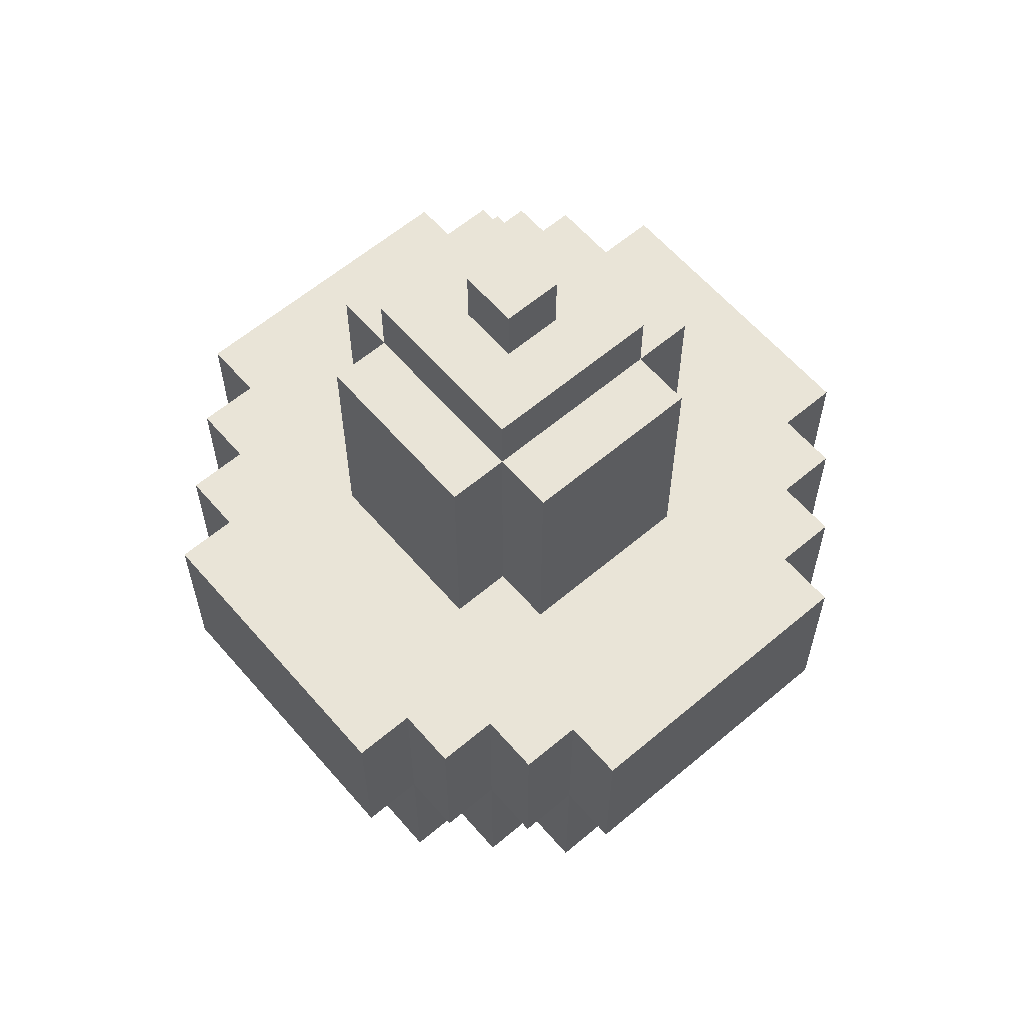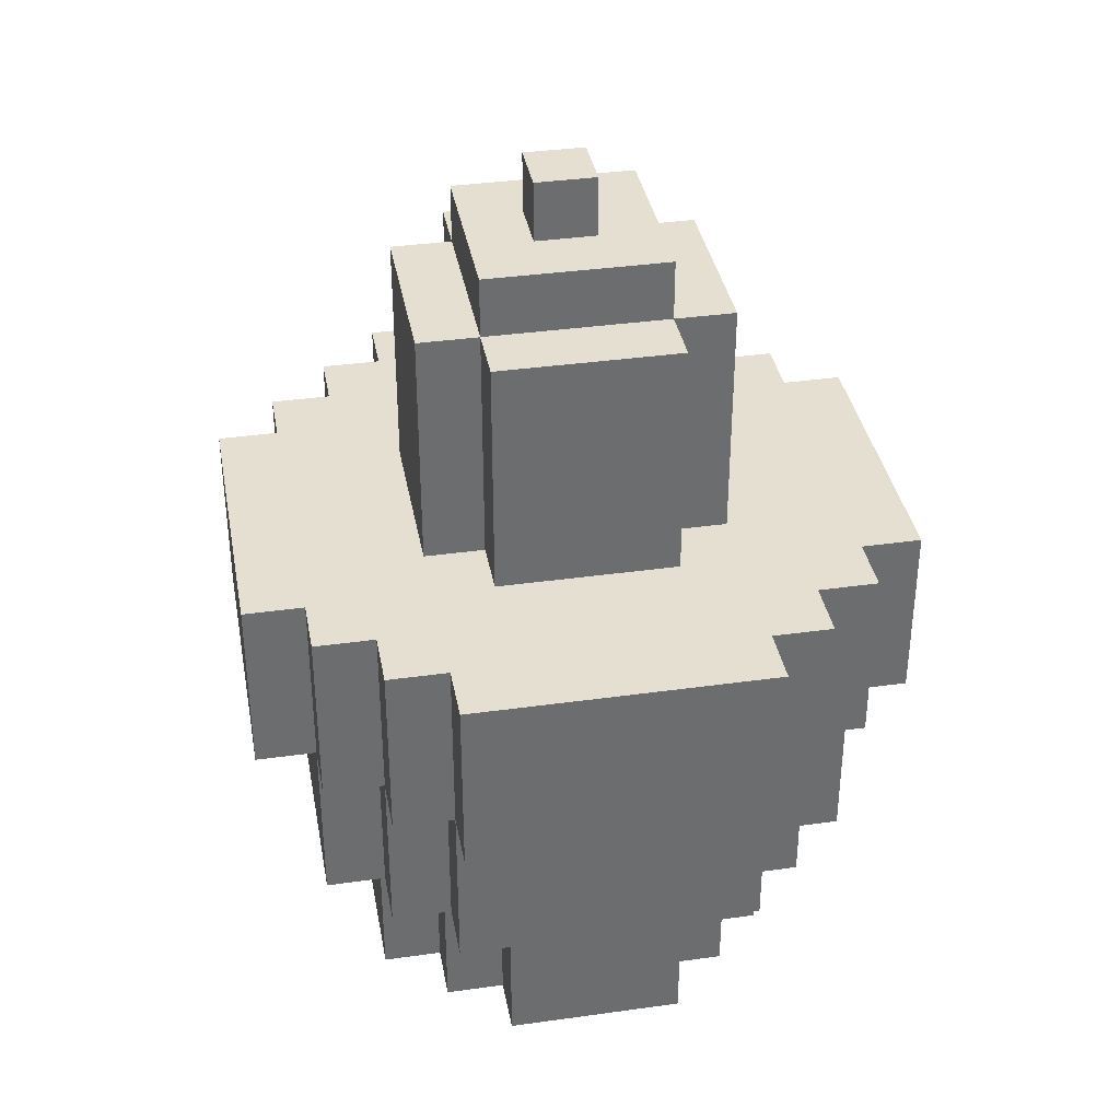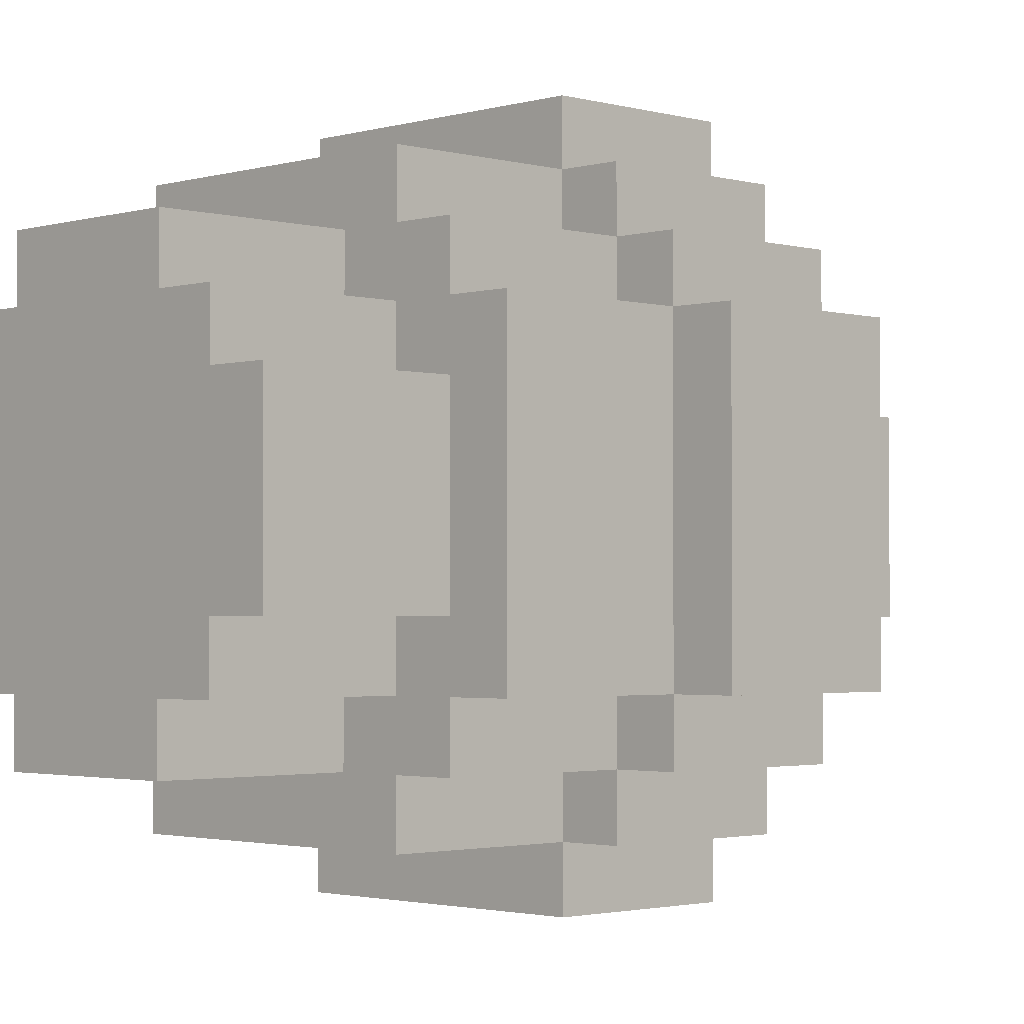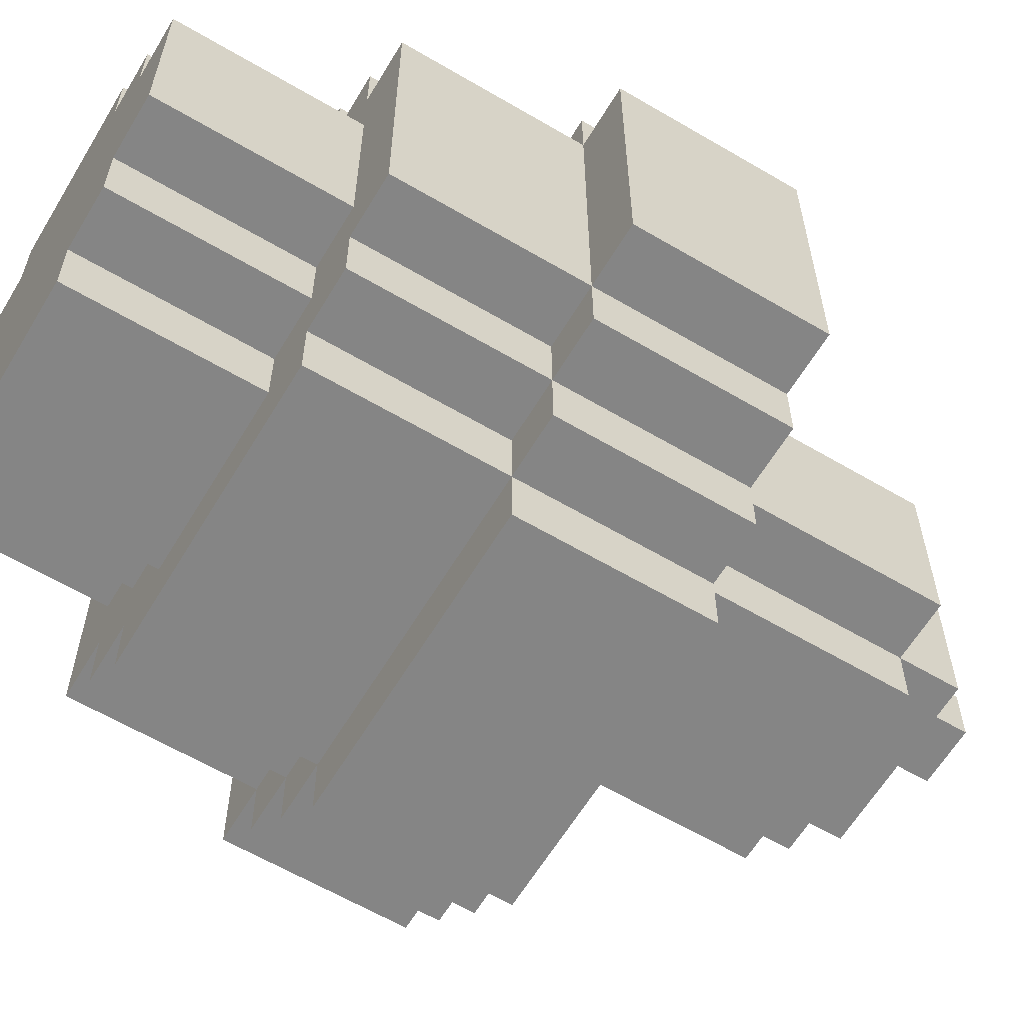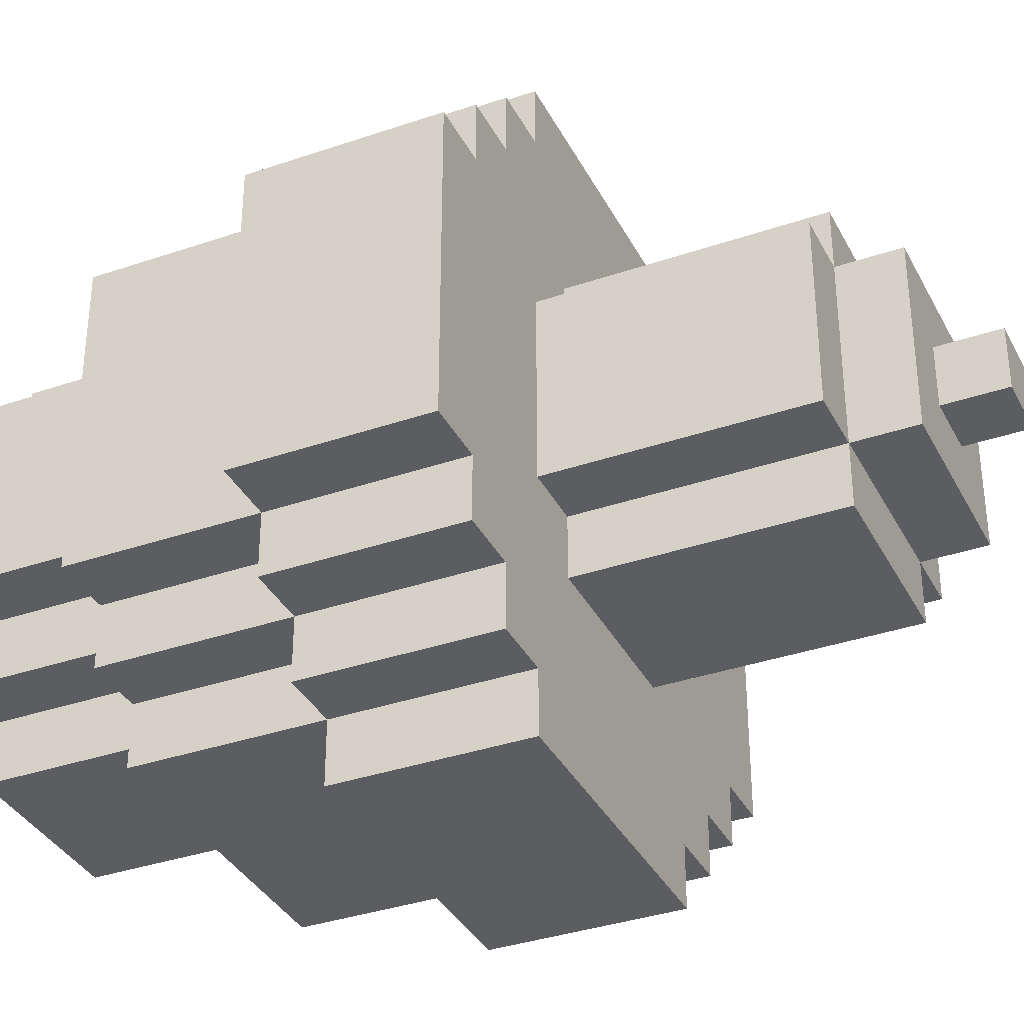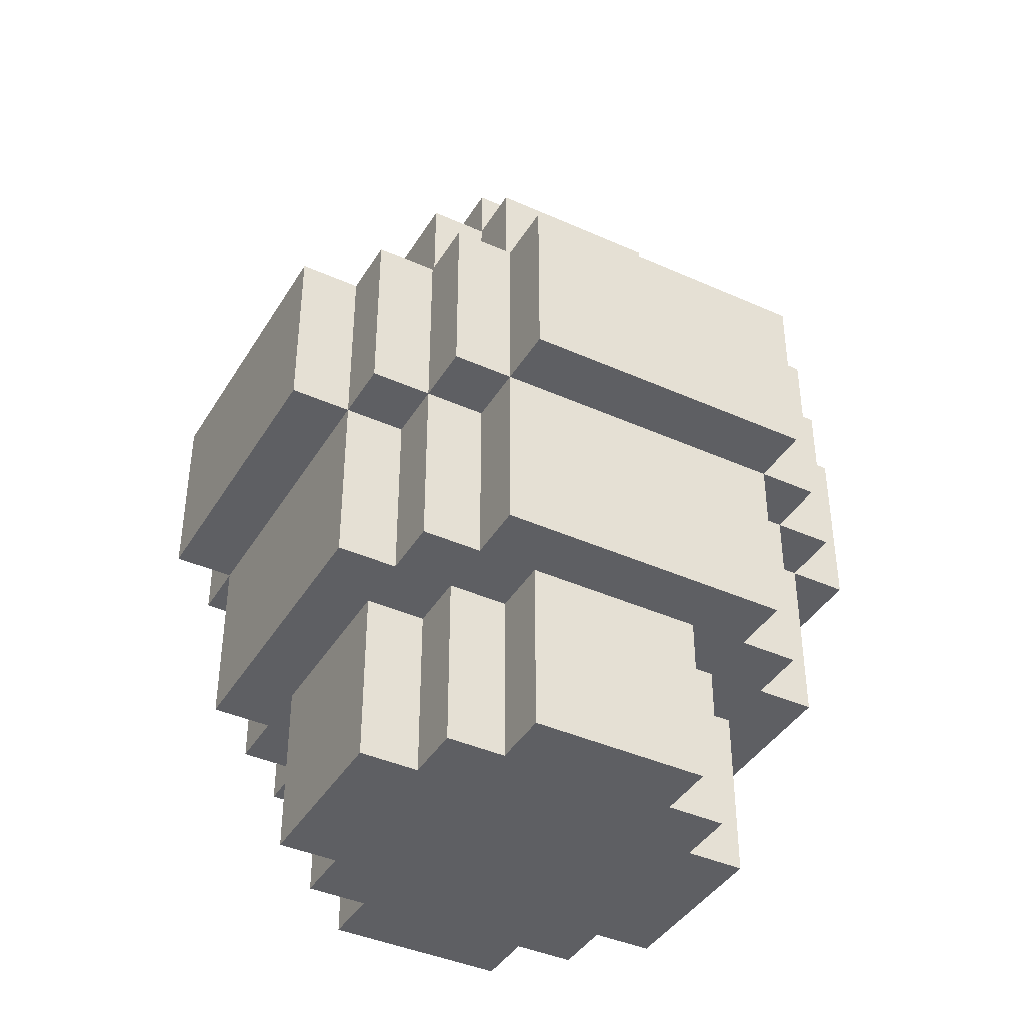
<metadata>
{"format":"obj","ext":"obj","renderer":"f3d","projection":"perspective","resolution":1024,"background":"white","views":[{"elev":61.1,"azim":139.3,"up":"+Y"},{"elev":36.6,"azim":-100.3,"up":"+Y"},{"elev":-2.1,"azim":45.6,"up":"+Z"},{"elev":-61.8,"azim":59.1,"up":"+Z"},{"elev":-35.6,"azim":114.4,"up":"+Z"},{"elev":-40.8,"azim":-28.7,"up":"+Y"}]}
</metadata>
<code>
g crystal_light
v -6 23 1
v -6 23 -4
v -6 26 1
v -6 26 -4
v -5 20 1
v -5 20 -4
v -5 23 2
v -5 23 1
v -5 23 -4
v -5 23 -5
v -5 26 2
v -5 26 1
v -5 26 -4
v -5 26 -5
v -4 17 -0
v -4 17 -3
v -4 20 2
v -4 20 1
v -4 20 -0
v -4 20 -3
v -4 20 -4
v -4 20 -5
v -4 23 3
v -4 23 2
v -4 23 1
v -4 23 -4
v -4 23 -5
v -4 23 -6
v -4 26 3
v -4 26 2
v -4 26 -5
v -4 26 -6
v -3 17 1
v -3 17 -0
v -3 17 -3
v -3 17 -4
v -3 20 3
v -3 20 2
v -3 20 1
v -3 20 -0
v -3 20 -3
v -3 20 -4
v -3 20 -5
v -3 20 -6
v -3 23 4
v -3 23 3
v -3 23 2
v -3 23 -5
v -3 23 -6
v -3 23 -7
v -3 26 4
v -3 26 3
v -3 26 -0
v -3 26 -3
v -3 26 -6
v -3 26 -7
v -3 30 -0
v -3 30 -3
v -2 17 2
v -2 17 1
v -2 17 -4
v -2 17 -5
v -2 20 2
v -2 20 1
v -2 20 -4
v -2 20 -5
v -2 26 1
v -2 26 -0
v -2 26 -3
v -2 26 -4
v -2 30 1
v -2 30 -0
v -2 30 -3
v -2 30 -4
v -2 31 -0
v -2 31 -3
v -1 31 -1
v -1 31 -2
v -1 32 -1
v -1 32 -2
v 0 31 -1
v 0 31 -2
v 0 32 -1
v 0 32 -2
v 1 17 2
v 1 17 1
v 1 17 -4
v 1 17 -5
v 1 20 2
v 1 20 1
v 1 20 -4
v 1 20 -5
v 1 26 1
v 1 26 -0
v 1 26 -3
v 1 26 -4
v 1 30 1
v 1 30 -0
v 1 30 -3
v 1 30 -4
v 1 31 -0
v 1 31 -3
v 2 17 1
v 2 17 -0
v 2 17 -3
v 2 17 -4
v 2 20 3
v 2 20 2
v 2 20 1
v 2 20 -0
v 2 20 -3
v 2 20 -4
v 2 20 -5
v 2 20 -6
v 2 23 4
v 2 23 3
v 2 23 2
v 2 23 -5
v 2 23 -6
v 2 23 -7
v 2 26 4
v 2 26 3
v 2 26 -0
v 2 26 -3
v 2 26 -6
v 2 26 -7
v 2 30 -0
v 2 30 -3
v 3 17 -0
v 3 17 -3
v 3 20 2
v 3 20 1
v 3 20 -0
v 3 20 -3
v 3 20 -4
v 3 20 -5
v 3 23 3
v 3 23 2
v 3 23 1
v 3 23 -4
v 3 23 -5
v 3 23 -6
v 3 26 3
v 3 26 2
v 3 26 -5
v 3 26 -6
v 4 20 1
v 4 20 -4
v 4 23 2
v 4 23 1
v 4 23 -4
v 4 23 -5
v 4 26 2
v 4 26 1
v 4 26 -4
v 4 26 -5
v 5 23 1
v 5 23 -4
v 5 26 1
v 5 26 -4
v -3 23 4
v -3 26 4
v 2 23 4
v 2 26 4
v -4 23 3
v -4 26 3
v -3 20 3
v -3 23 3
v -3 26 3
v 2 20 3
v 2 23 3
v 2 26 3
v 3 23 3
v 3 26 3
v -5 23 2
v -5 26 2
v -4 20 2
v -4 23 2
v -4 26 2
v -3 20 2
v -3 23 2
v -2 17 2
v -2 20 2
v 1 17 2
v 1 20 2
v 2 20 2
v 2 23 2
v 3 20 2
v 3 23 2
v 3 26 2
v 4 23 2
v 4 26 2
v -6 23 1
v -6 26 1
v -5 20 1
v -5 23 1
v -5 26 1
v -4 20 1
v -4 23 1
v -3 17 1
v -3 20 1
v -2 17 1
v -2 20 1
v -2 26 1
v -2 30 1
v 1 17 1
v 1 20 1
v 1 26 1
v 1 30 1
v 2 17 1
v 2 20 1
v 3 20 1
v 3 23 1
v 4 20 1
v 4 23 1
v 4 26 1
v 5 23 1
v 5 26 1
v -4 17 -0
v -4 20 -0
v -3 17 -0
v -3 20 -0
v -3 26 -0
v -3 30 -0
v -2 26 -0
v -2 30 -0
v -2 31 -0
v 1 26 -0
v 1 30 -0
v 1 31 -0
v 2 17 -0
v 2 20 -0
v 2 26 -0
v 2 30 -0
v 3 17 -0
v 3 20 -0
v -1 31 -1
v -1 32 -1
v 0 31 -1
v 0 32 -1
v -1 31 -2
v -1 32 -2
v 0 31 -2
v 0 32 -2
v -4 17 -3
v -4 20 -3
v -3 17 -3
v -3 20 -3
v -3 26 -3
v -3 30 -3
v -2 26 -3
v -2 30 -3
v -2 31 -3
v 1 26 -3
v 1 30 -3
v 1 31 -3
v 2 17 -3
v 2 20 -3
v 2 26 -3
v 2 30 -3
v 3 17 -3
v 3 20 -3
v -6 23 -4
v -6 26 -4
v -5 20 -4
v -5 23 -4
v -5 26 -4
v -4 20 -4
v -4 23 -4
v -3 17 -4
v -3 20 -4
v -2 17 -4
v -2 20 -4
v -2 26 -4
v -2 30 -4
v 1 17 -4
v 1 20 -4
v 1 26 -4
v 1 30 -4
v 2 17 -4
v 2 20 -4
v 3 20 -4
v 3 23 -4
v 4 20 -4
v 4 23 -4
v 4 26 -4
v 5 23 -4
v 5 26 -4
v -5 23 -5
v -5 26 -5
v -4 20 -5
v -4 23 -5
v -4 26 -5
v -3 20 -5
v -3 23 -5
v -2 17 -5
v -2 20 -5
v 1 17 -5
v 1 20 -5
v 2 20 -5
v 2 23 -5
v 3 20 -5
v 3 23 -5
v 3 26 -5
v 4 23 -5
v 4 26 -5
v -4 23 -6
v -4 26 -6
v -3 20 -6
v -3 23 -6
v -3 26 -6
v 2 20 -6
v 2 23 -6
v 2 26 -6
v 3 23 -6
v 3 26 -6
v -3 23 -7
v -3 26 -7
v 2 23 -7
v 2 26 -7
v -2 17 2
v 1 17 2
v -3 17 1
v -2 17 1
v 1 17 1
v 2 17 1
v -4 17 -0
v -3 17 -0
v 2 17 -0
v 3 17 -0
v -4 17 -3
v -3 17 -3
v 2 17 -3
v 3 17 -3
v -3 17 -4
v -2 17 -4
v 1 17 -4
v 2 17 -4
v -2 17 -5
v 1 17 -5
v -3 20 3
v 2 20 3
v -4 20 2
v -3 20 2
v -2 20 2
v 1 20 2
v 2 20 2
v 3 20 2
v -5 20 1
v -4 20 1
v -3 20 1
v -2 20 1
v 1 20 1
v 2 20 1
v 3 20 1
v 4 20 1
v -4 20 -0
v -3 20 -0
v 2 20 -0
v 3 20 -0
v -4 20 -3
v -3 20 -3
v 2 20 -3
v 3 20 -3
v -5 20 -4
v -4 20 -4
v -3 20 -4
v -2 20 -4
v 1 20 -4
v 2 20 -4
v 3 20 -4
v 4 20 -4
v -4 20 -5
v -3 20 -5
v -2 20 -5
v 1 20 -5
v 2 20 -5
v 3 20 -5
v -3 20 -6
v 2 20 -6
v -3 23 4
v 2 23 4
v -4 23 3
v -3 23 3
v 2 23 3
v 3 23 3
v -5 23 2
v -4 23 2
v -3 23 2
v 2 23 2
v 3 23 2
v 4 23 2
v -6 23 1
v -5 23 1
v -4 23 1
v 3 23 1
v 4 23 1
v 5 23 1
v -6 23 -4
v -5 23 -4
v -4 23 -4
v 3 23 -4
v 4 23 -4
v 5 23 -4
v -5 23 -5
v -4 23 -5
v -3 23 -5
v 2 23 -5
v 3 23 -5
v 4 23 -5
v -4 23 -6
v -3 23 -6
v 2 23 -6
v 3 23 -6
v -3 23 -7
v 2 23 -7
v -3 26 4
v 2 26 4
v -4 26 3
v -3 26 3
v 2 26 3
v 3 26 3
v -5 26 2
v -4 26 2
v 3 26 2
v 4 26 2
v -6 26 1
v -5 26 1
v -2 26 1
v 1 26 1
v 4 26 1
v 5 26 1
v -3 26 -0
v -2 26 -0
v 1 26 -0
v 2 26 -0
v -3 26 -3
v -2 26 -3
v 1 26 -3
v 2 26 -3
v -6 26 -4
v -5 26 -4
v -2 26 -4
v 1 26 -4
v 4 26 -4
v 5 26 -4
v -5 26 -5
v -4 26 -5
v 3 26 -5
v 4 26 -5
v -4 26 -6
v -3 26 -6
v 2 26 -6
v 3 26 -6
v -3 26 -7
v 2 26 -7
v -2 30 1
v 1 30 1
v -3 30 -0
v -2 30 -0
v 1 30 -0
v 2 30 -0
v -3 30 -3
v -2 30 -3
v 1 30 -3
v 2 30 -3
v -2 30 -4
v 1 30 -4
v -2 31 -0
v 1 31 -0
v -1 31 -1
v 0 31 -1
v -1 31 -2
v 0 31 -2
v -2 31 -3
v 1 31 -3
v -1 32 -1
v 0 32 -1
v -1 32 -2
v 0 32 -2
f 3 2 1
f 4 2 3
f 8 6 5
f 9 6 8
f 11 8 7
f 12 8 11
f 13 10 9
f 14 10 13
f 19 16 15
f 20 16 19
f 24 18 17
f 25 18 24
f 26 22 21
f 27 22 26
f 29 24 23
f 30 24 29
f 31 28 27
f 32 28 31
f 39 34 33
f 40 34 39
f 41 36 35
f 42 36 41
f 46 38 37
f 47 38 46
f 48 44 43
f 49 44 48
f 51 46 45
f 52 46 51
f 55 50 49
f 56 50 55
f 57 54 53
f 58 54 57
f 63 60 59
f 64 60 63
f 65 62 61
f 66 62 65
f 71 68 67
f 72 68 71
f 73 70 69
f 74 70 73
f 75 73 72
f 76 73 75
f 79 78 77
f 80 78 79
f 81 82 83
f 83 82 84
f 85 86 89
f 89 86 90
f 87 88 91
f 91 88 92
f 93 94 97
f 97 94 98
f 95 96 99
f 99 96 100
f 98 99 101
f 101 99 102
f 103 104 109
f 109 104 110
f 105 106 111
f 111 106 112
f 107 108 116
f 116 108 117
f 113 114 118
f 118 114 119
f 115 116 121
f 121 116 122
f 119 120 125
f 125 120 126
f 123 124 127
f 127 124 128
f 129 130 133
f 133 130 134
f 131 132 138
f 138 132 139
f 135 136 140
f 140 136 141
f 137 138 143
f 143 138 144
f 141 142 145
f 145 142 146
f 147 148 150
f 150 148 151
f 149 150 153
f 153 150 154
f 151 152 155
f 155 152 156
f 157 158 159
f 159 158 160
f 163 162 161
f 164 162 163
f 168 166 165
f 169 166 168
f 170 168 167
f 171 168 170
f 173 172 171
f 174 172 173
f 178 176 175
f 179 176 178
f 180 178 177
f 181 178 180
f 184 183 182
f 185 183 184
f 188 187 186
f 189 187 188
f 191 190 189
f 192 190 191
f 196 194 193
f 197 194 196
f 198 196 195
f 199 196 198
f 202 201 200
f 203 201 202
f 208 205 204
f 209 205 208
f 210 207 206
f 211 207 210
f 214 213 212
f 215 213 214
f 217 216 215
f 218 216 217
f 221 220 219
f 222 220 221
f 225 224 223
f 226 224 225
f 229 227 226
f 230 227 229
f 233 229 228
f 234 229 233
f 235 232 231
f 236 232 235
f 239 238 237
f 240 238 239
f 241 242 243
f 243 242 244
f 245 246 247
f 247 246 248
f 249 250 251
f 251 250 252
f 252 253 255
f 255 253 256
f 254 255 259
f 259 255 260
f 257 258 261
f 261 258 262
f 263 264 266
f 266 264 267
f 265 266 268
f 268 266 269
f 270 271 272
f 272 271 273
f 274 275 278
f 278 275 279
f 276 277 280
f 280 277 281
f 282 283 284
f 284 283 285
f 285 286 287
f 287 286 288
f 289 290 292
f 292 290 293
f 291 292 294
f 294 292 295
f 296 297 298
f 298 297 299
f 300 301 302
f 302 301 303
f 303 304 305
f 305 304 306
f 307 308 310
f 310 308 311
f 309 310 312
f 312 310 313
f 313 314 315
f 315 314 316
f 317 318 319
f 319 318 320
f 324 322 321
f 325 322 324
f 328 324 323
f 328 326 325
f 328 325 324
f 329 326 328
f 331 328 327
f 331 330 329
f 331 329 328
f 332 330 331
f 333 330 332
f 334 330 333
f 335 333 332
f 336 333 335
f 337 333 336
f 338 333 337
f 339 337 336
f 340 337 339
f 344 342 341
f 345 342 344
f 346 342 345
f 347 342 346
f 350 344 343
f 350 345 344
f 351 345 350
f 352 345 351
f 353 347 346
f 353 348 347
f 354 348 353
f 355 348 354
f 357 351 350
f 357 350 349
f 358 351 357
f 359 356 355
f 359 355 354
f 360 356 359
f 361 357 349
f 364 356 360
f 365 362 361
f 365 361 349
f 366 362 365
f 367 362 366
f 370 364 363
f 371 356 364
f 371 364 370
f 372 356 371
f 373 368 367
f 373 367 366
f 374 368 373
f 375 368 374
f 376 370 369
f 376 371 370
f 377 371 376
f 378 371 377
f 379 375 374
f 379 377 376
f 379 376 375
f 380 377 379
f 384 382 381
f 385 382 384
f 388 384 383
f 389 384 388
f 390 386 385
f 391 386 390
f 394 388 387
f 395 388 394
f 396 392 391
f 397 392 396
f 399 394 393
f 400 394 399
f 403 398 397
f 404 398 403
f 405 401 400
f 406 401 405
f 409 403 402
f 410 403 409
f 411 407 406
f 412 407 411
f 413 409 408
f 414 409 413
f 415 413 412
f 416 413 415
f 417 418 420
f 420 418 421
f 419 420 424
f 421 422 424
f 420 421 424
f 424 422 425
f 423 424 428
f 425 426 428
f 424 425 428
f 428 426 429
f 429 426 430
f 430 426 431
f 427 428 433
f 428 429 433
f 433 429 434
f 431 432 435
f 430 431 435
f 435 432 436
f 427 433 437
f 436 432 440
f 437 438 441
f 427 437 441
f 441 438 442
f 442 438 443
f 439 440 444
f 440 432 445
f 444 440 445
f 445 432 446
f 442 443 447
f 443 444 447
f 444 445 447
f 447 445 448
f 448 445 449
f 449 445 450
f 448 449 451
f 451 449 452
f 452 449 453
f 453 449 454
f 452 453 455
f 455 453 456
f 457 458 460
f 460 458 461
f 459 460 463
f 463 460 464
f 461 462 465
f 465 462 466
f 464 465 467
f 467 465 468
f 469 470 471
f 471 470 472
f 469 471 473
f 472 470 474
f 469 473 475
f 473 474 475
f 474 470 476
f 475 474 476
f 477 478 479
f 479 478 480

</code>
